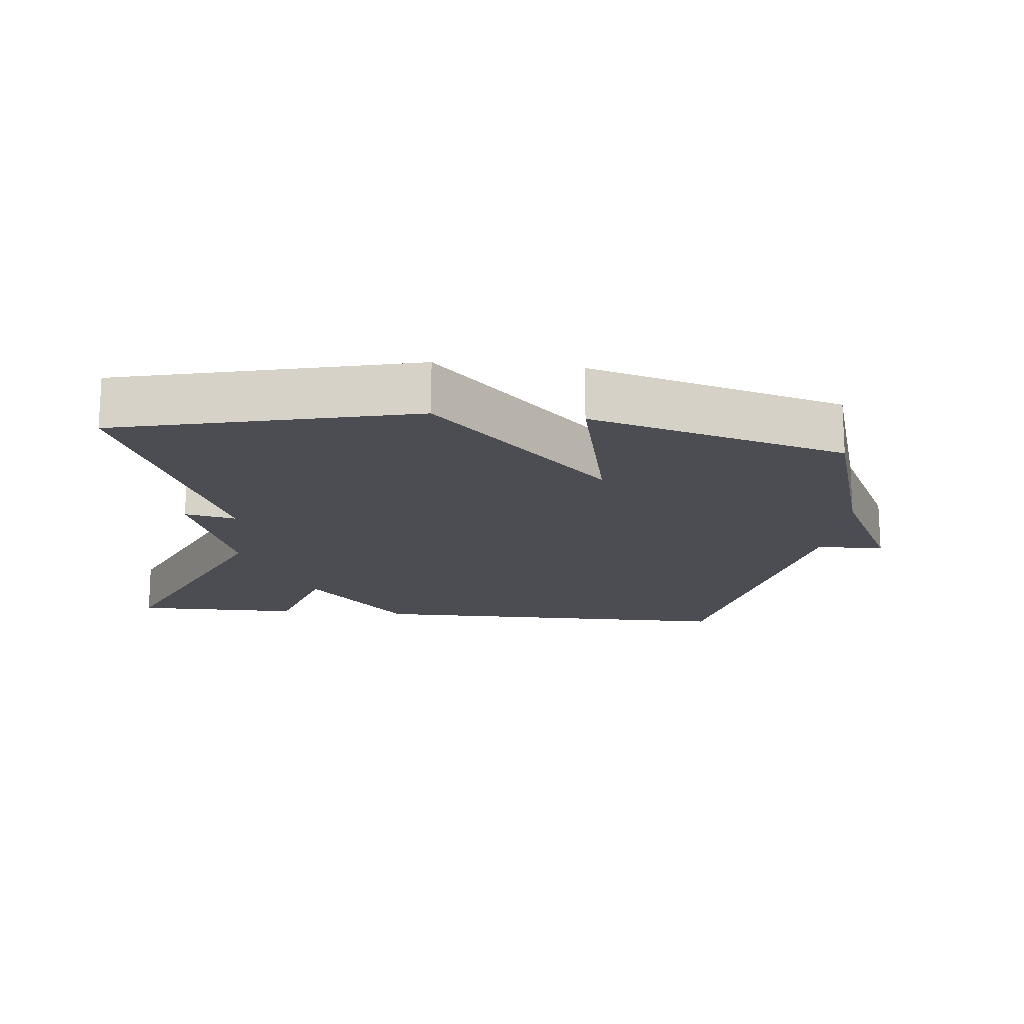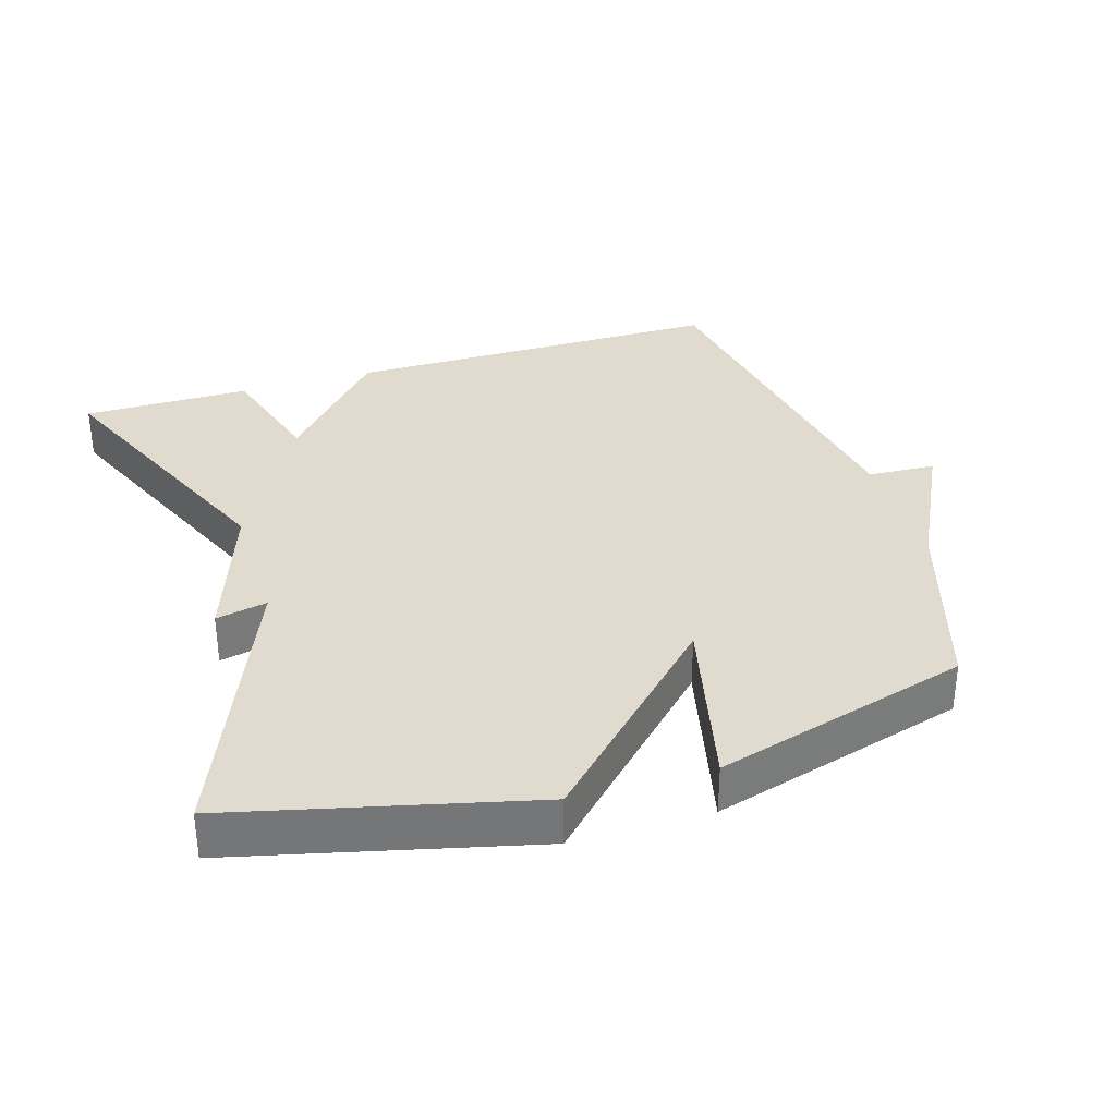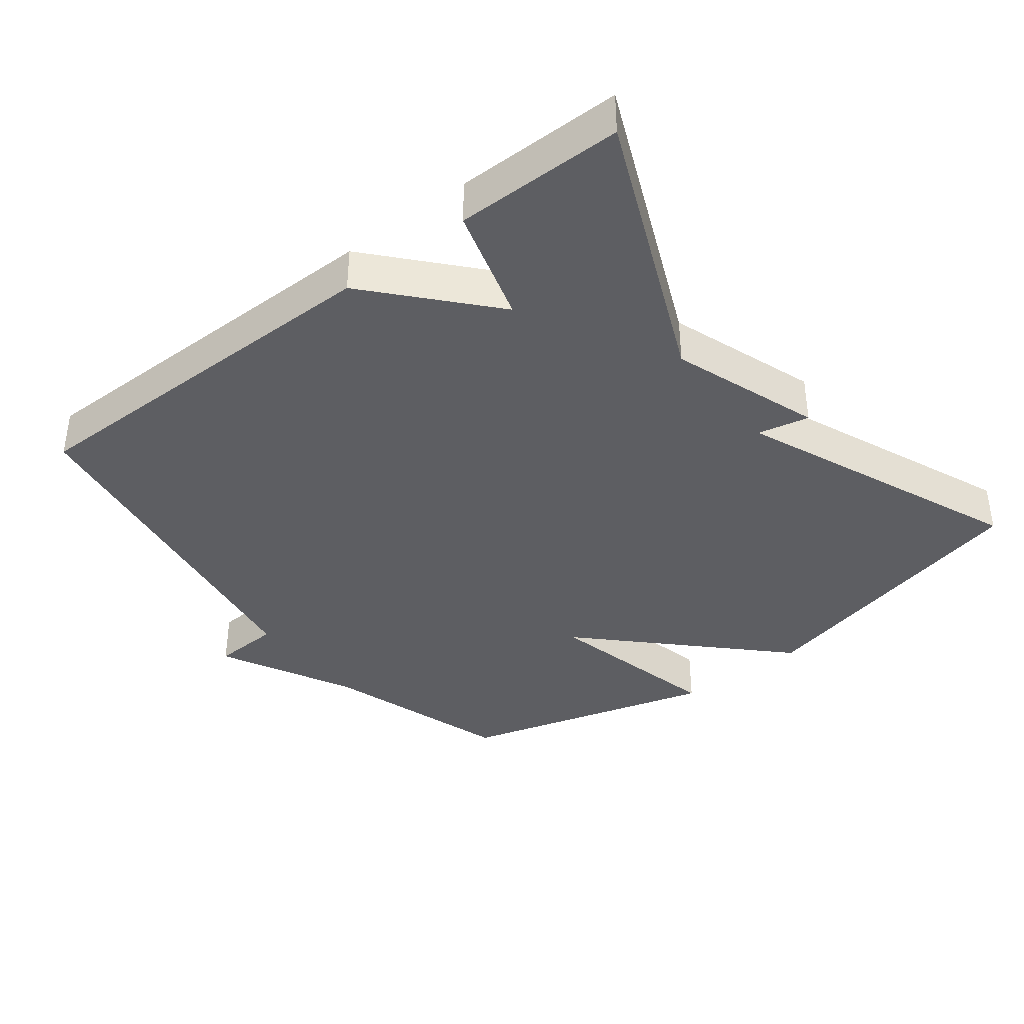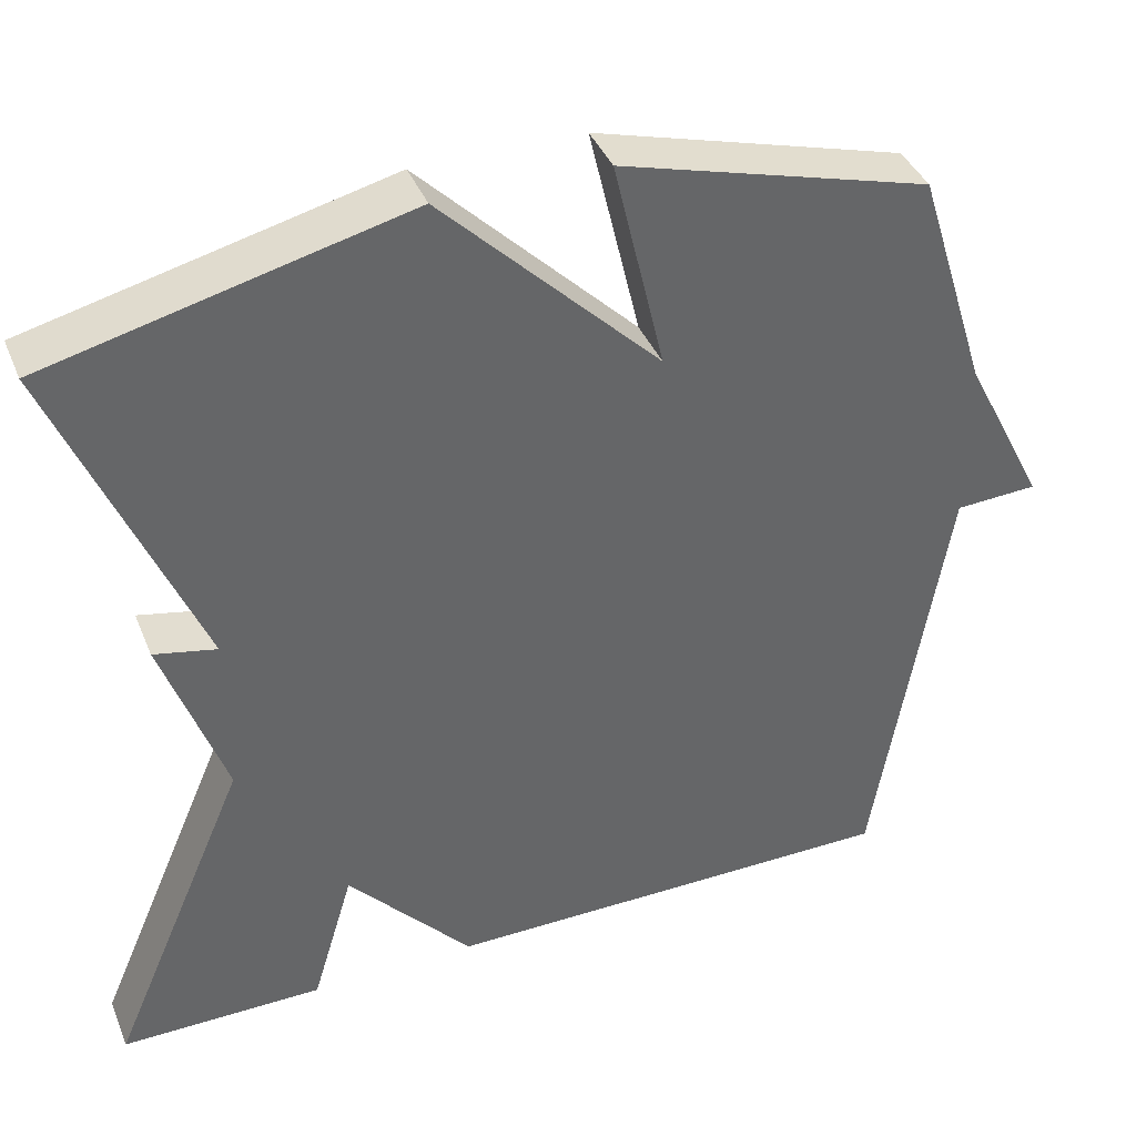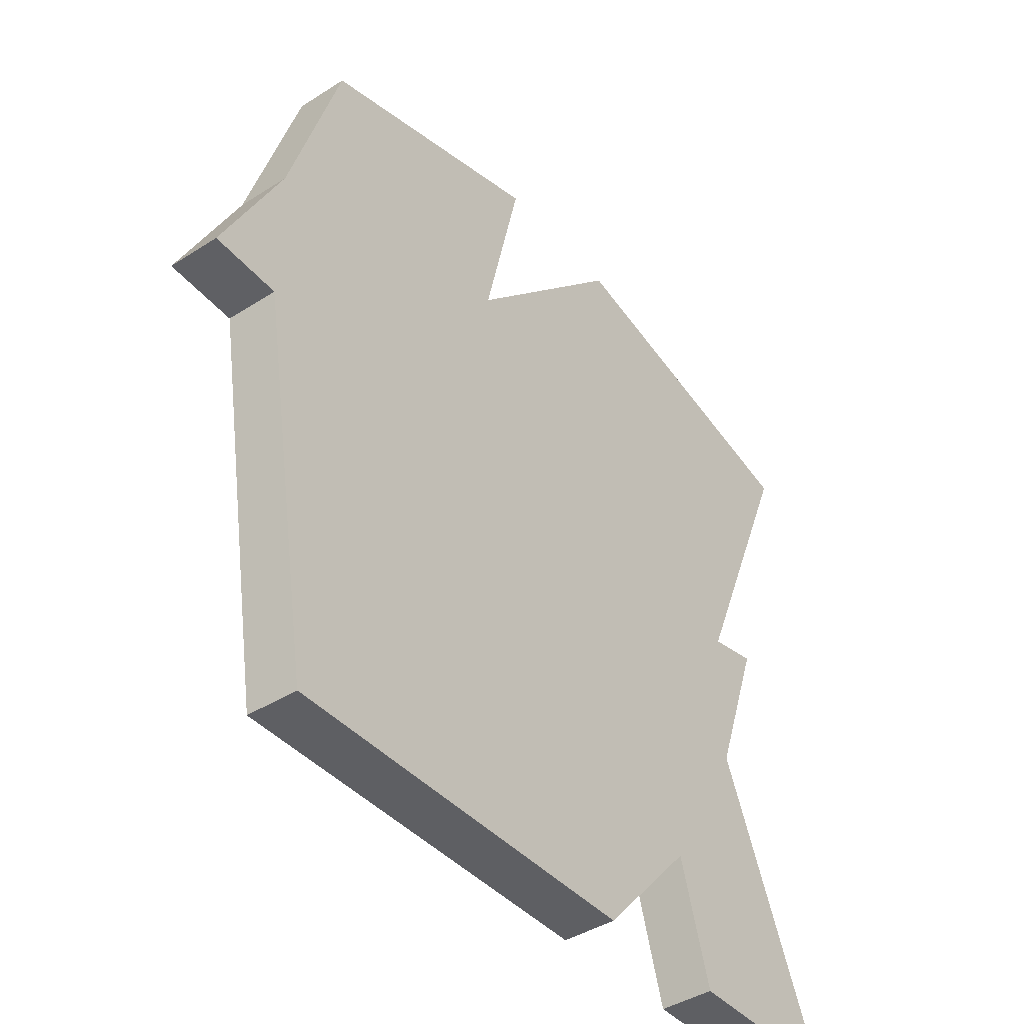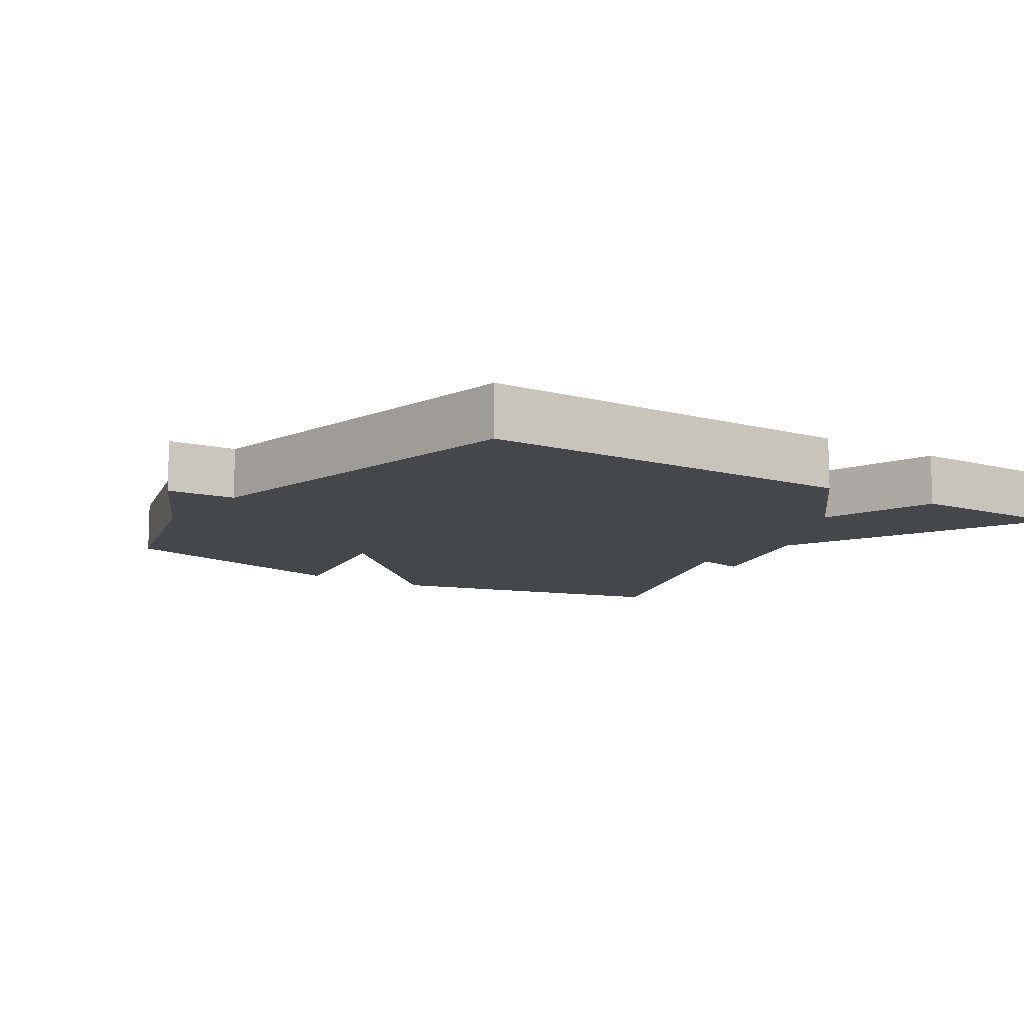
<metadata>
{"format":"obj","ext":"obj","renderer":"f3d","projection":"perspective","resolution":1024,"background":"white","views":[{"elev":-16.4,"azim":-6.1,"up":"+Y"},{"elev":33.6,"azim":-17.2,"up":"+Y"},{"elev":-38.4,"azim":-142.2,"up":"+Y"},{"elev":39.8,"azim":-21.1,"up":"+Z"},{"elev":-41.7,"azim":127.7,"up":"+Z"},{"elev":-10.4,"azim":145.4,"up":"+Y"}]}
</metadata>
<code>
v 0.5 0.07 -0.5
v -0.056 0.07 -0.5
v -0.206 0.07 -0.331
v -0.256 0.07 -0.5
v -0.5 0.07 -0.5
v -0.332 0.07 -0.109
v -0.407 0.07 0.107
v -0.332 0.07 0.091
v -0.5 0.07 0.5
v -0.071 0.07 0.605
v 0.19 0.07 0.344
v 0.129 0.07 0.605
v 0.5 0.07 0.5
v 0.586 0.07 0.226
v 0.685 0.07 0.031
v 0.586 0.07 0.026
v 0.5 0 -0.5
v -0.056 0 -0.5
v -0.206 0 -0.331
v -0.256 0 -0.5
v -0.5 0 -0.5
v -0.332 0 -0.109
v -0.407 0 0.107
v -0.332 0 0.091
v -0.5 0 0.5
v -0.071 0 0.605
v 0.19 0 0.344
v 0.129 0 0.605
v 0.5 0 0.5
v 0.586 0 0.226
v 0.685 0 0.031
v 0.586 0 0.026
f 14 15 16
f 14 16 1
f 13 14 1
f 12 13 1
f 11 12 1
f 11 1 2
f 10 11 2
f 9 10 2
f 8 9 2
f 8 2 3
f 7 8 3
f 6 7 3
f 3 4 5 6
f 32 31 30
f 17 32 30
f 17 30 29
f 17 29 28
f 17 28 27
f 18 17 27
f 18 27 26
f 18 26 25
f 18 25 24
f 19 18 24
f 19 24 23
f 19 23 22
f 22 21 20 19
f 1 17 18 2
f 2 18 19 3
f 3 19 20 4
f 4 20 21 5
f 5 21 22 6
f 6 22 23 7
f 7 23 24 8
f 8 24 25 9
f 9 25 26 10
f 10 26 27 11
f 11 27 28 12
f 12 28 29 13
f 13 29 30 14
f 14 30 31 15
f 15 31 32 16
f 16 32 17 1

</code>
